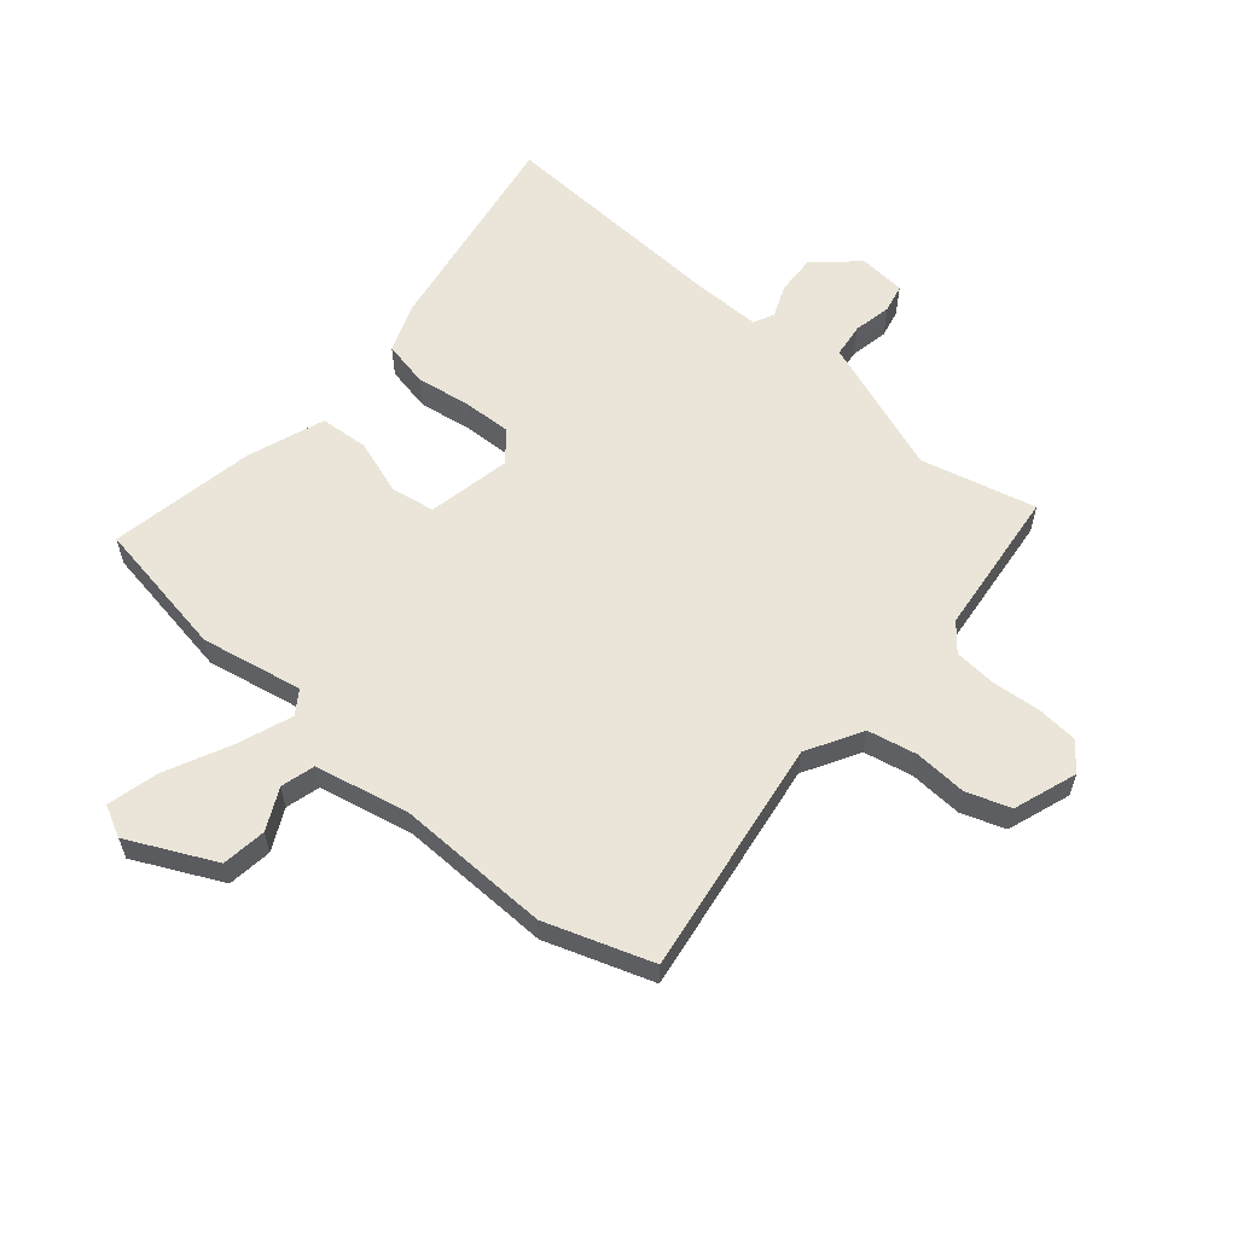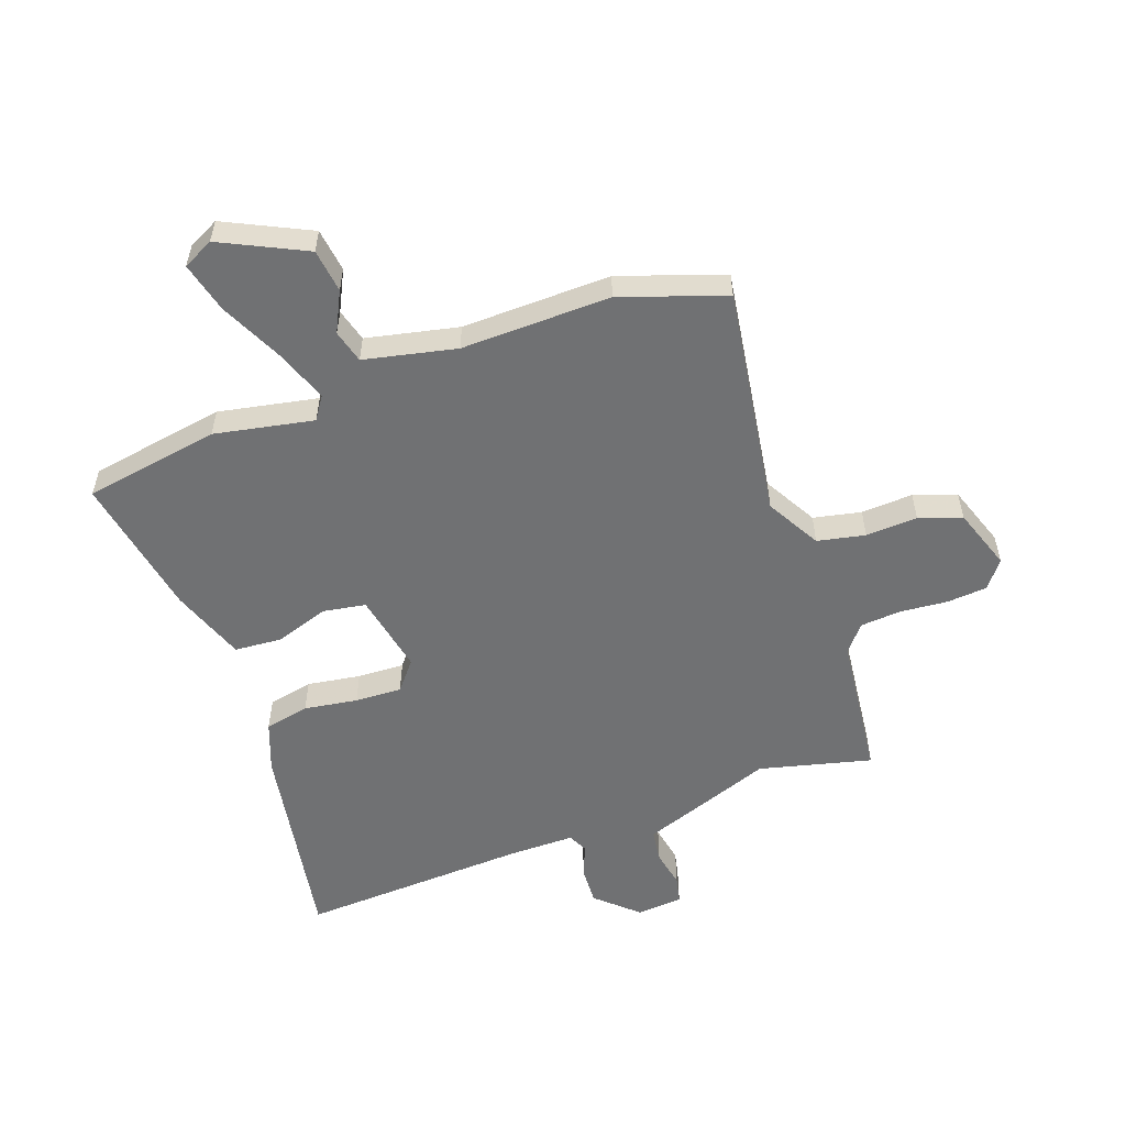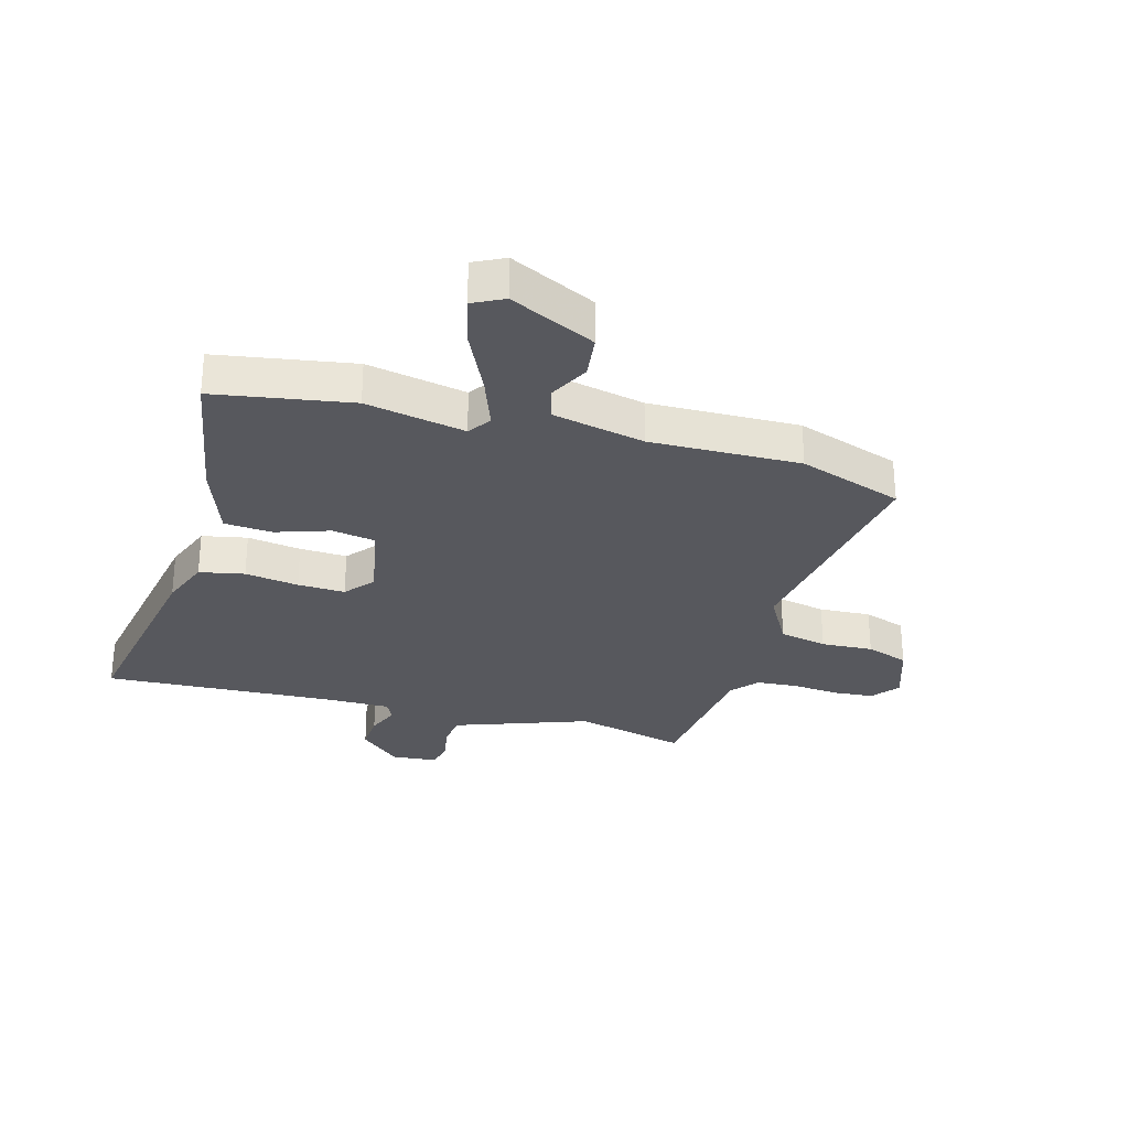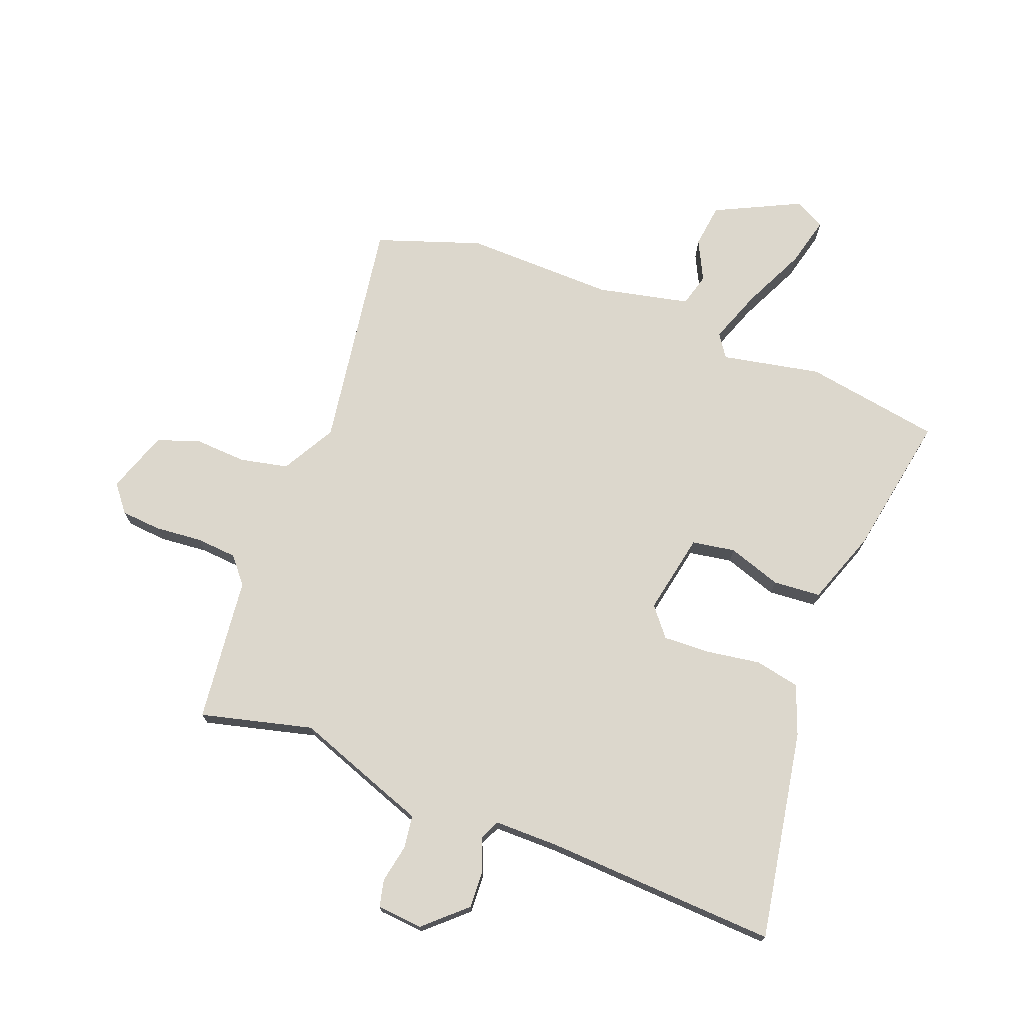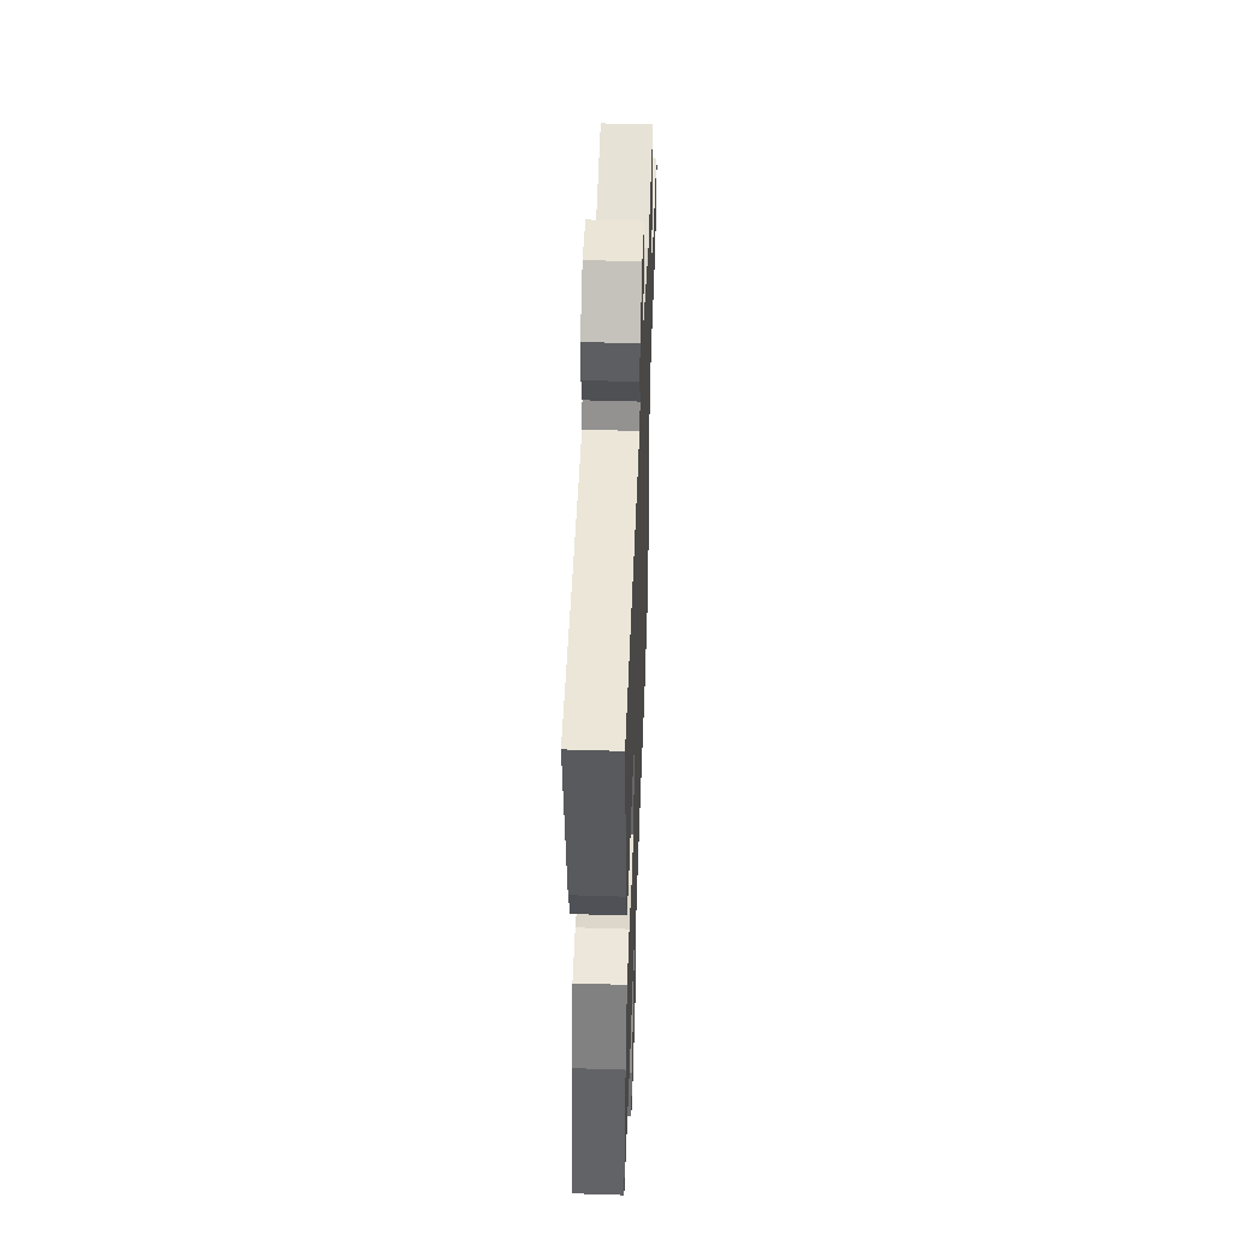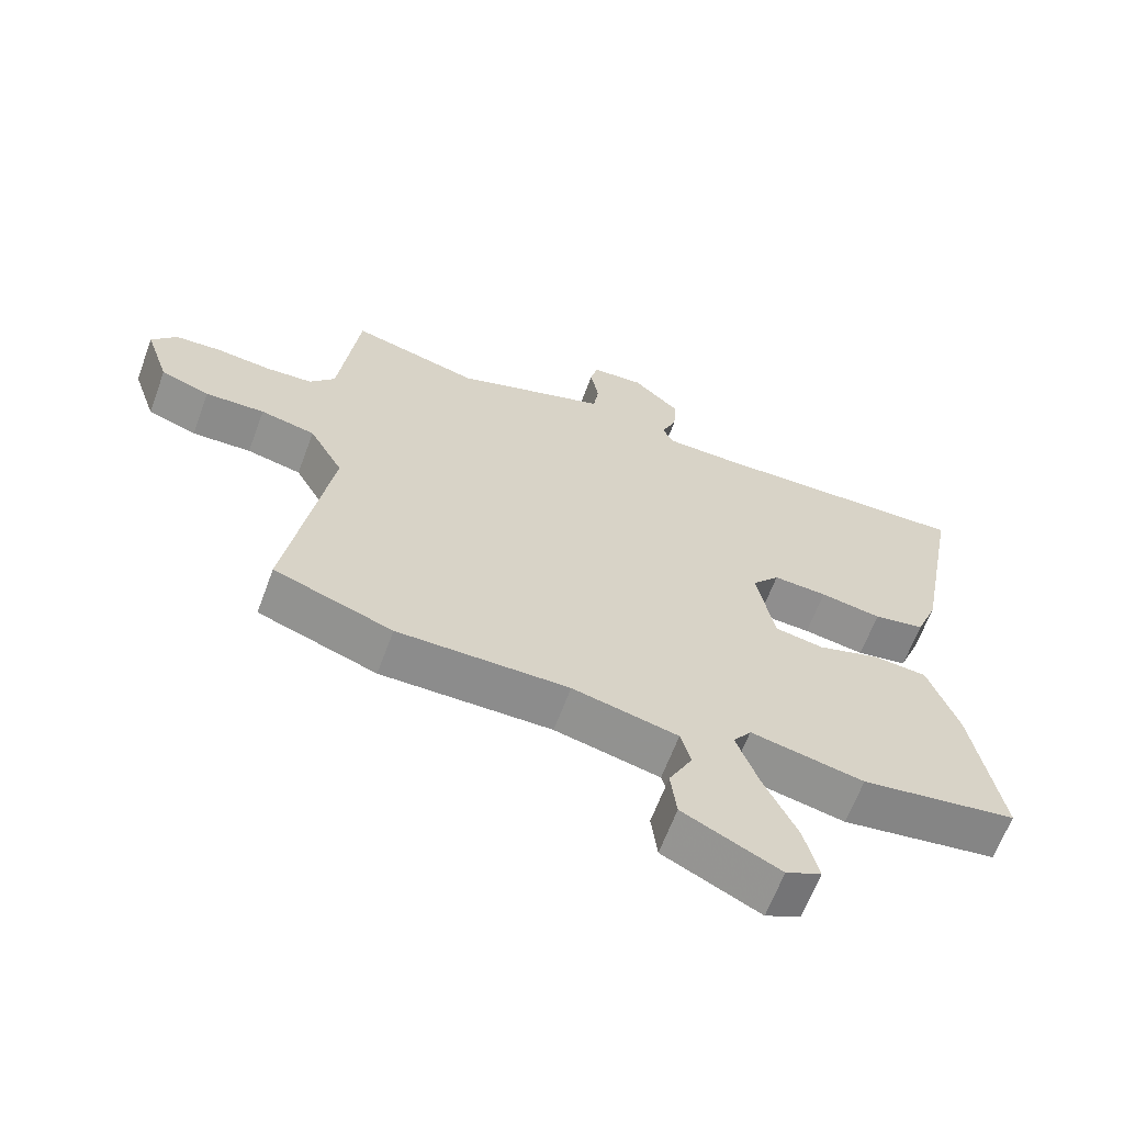
<metadata>
{"format":"obj","ext":"obj","renderer":"f3d","projection":"perspective","resolution":1024,"background":"white","views":[{"elev":59.4,"azim":-138.9,"up":"+Y"},{"elev":-55.2,"azim":-159.7,"up":"+Y"},{"elev":-28.9,"azim":164.7,"up":"+Y"},{"elev":72.8,"azim":21.5,"up":"+Y"},{"elev":48.5,"azim":92.1,"up":"+Z"},{"elev":-64.4,"azim":-20.4,"up":"+Z"}]}
</metadata>
<code>
v -0.504 0.07 0.501
v -0.312 0.07 0.451
v -0.157 0.07 0.506
v -0.082 0.07 0.532
v -0.074 0.07 0.589
v -0.086 0.07 0.654
v -0.075 0.07 0.701
v 0.004 0.07 0.707
v 0.074 0.07 0.642
v 0.07 0.07 0.576
v 0.047 0.07 0.521
v 0.063 0.07 0.487
v 0.174 0.07 0.486
v 0.573 0.07 0.502
v 0.507 0.07 0.142
v 0.474 0.07 0.057
v 0.397 0.07 0.042
v 0.305 0.07 0.057
v 0.224 0.07 0.061
v 0.183 0.07 0.012
v 0.209 0.07 -0.128
v 0.283 0.07 -0.141
v 0.375 0.07 -0.111
v 0.457 0.07 -0.118
v 0.502 0.07 -0.247
v 0.544 0.07 -0.493
v 0.31 0.07 -0.53
v 0.14 0.07 -0.495
v 0.113 0.07 -0.534
v 0.146 0.07 -0.626
v 0.196 0.07 -0.734
v 0.217 0.07 -0.821
v 0.164 0.07 -0.847
v 0.019 0.07 -0.775
v 0.01 0.07 -0.7
v 0.045 0.07 -0.631
v 0.03 0.07 -0.574
v -0.128 0.07 -0.538
v -0.385 0.07 -0.541
v -0.563 0.07 -0.478
v -0.499 0.07 -0.081
v -0.55 0.07 0.012
v -0.632 0.07 0.03
v -0.721 0.07 0.026
v -0.794 0.07 0.052
v -0.83 0.07 0.159
v -0.793 0.07 0.205
v -0.724 0.07 0.21
v -0.642 0.07 0.202
v -0.572 0.07 0.207
v -0.534 0.07 0.252
v -0.504 0 0.501
v -0.312 0 0.451
v -0.157 0 0.506
v -0.082 0 0.532
v -0.074 0 0.589
v -0.086 0 0.654
v -0.075 0 0.701
v 0.004 0 0.707
v 0.074 0 0.642
v 0.07 0 0.576
v 0.047 0 0.521
v 0.063 0 0.487
v 0.174 0 0.486
v 0.573 0 0.502
v 0.507 0 0.142
v 0.474 0 0.057
v 0.397 0 0.042
v 0.305 0 0.057
v 0.224 0 0.061
v 0.183 0 0.012
v 0.209 0 -0.128
v 0.283 0 -0.141
v 0.375 0 -0.111
v 0.457 0 -0.118
v 0.502 0 -0.247
v 0.544 0 -0.493
v 0.31 0 -0.53
v 0.14 0 -0.495
v 0.113 0 -0.534
v 0.146 0 -0.626
v 0.196 0 -0.734
v 0.217 0 -0.821
v 0.164 0 -0.847
v 0.019 0 -0.775
v 0.01 0 -0.7
v 0.045 0 -0.631
v 0.03 0 -0.574
v -0.128 0 -0.538
v -0.385 0 -0.541
v -0.563 0 -0.478
v -0.499 0 -0.081
v -0.55 0 0.012
v -0.632 0 0.03
v -0.721 0 0.026
v -0.794 0 0.052
v -0.83 0 0.159
v -0.793 0 0.205
v -0.724 0 0.21
v -0.642 0 0.202
v -0.572 0 0.207
v -0.534 0 0.252
f 47 48 49
f 46 47 49
f 45 46 49
f 44 45 49
f 43 44 49
f 42 43 49 50
f 41 42 50 51
f 38 39 40 41
f 51 1 2
f 41 51 2
f 38 41 2
f 37 38 2
f 34 35 36
f 33 34 36
f 32 33 36
f 31 32 36
f 30 31 36
f 29 30 36 37
f 26 27 28
f 25 26 28
f 24 25 28
f 23 24 28
f 22 23 28
f 28 29 37
f 22 28 37
f 21 22 37
f 16 17 18
f 15 16 18
f 14 15 18
f 13 14 18
f 12 13 18 19
f 11 12 19 20
f 9 10 11
f 8 9 11
f 7 8 11
f 6 7 11
f 5 6 11
f 20 21 37
f 11 20 37
f 5 11 37
f 4 5 37
f 2 3 4 37
f 100 99 98
f 100 98 97
f 100 97 96
f 100 96 95
f 100 95 94
f 101 100 94 93
f 102 101 93 92
f 92 91 90 89
f 53 52 102
f 53 102 92
f 53 92 89
f 53 89 88
f 87 86 85
f 87 85 84
f 87 84 83
f 87 83 82
f 87 82 81
f 88 87 81 80
f 79 78 77
f 79 77 76
f 79 76 75
f 79 75 74
f 79 74 73
f 88 80 79
f 88 79 73
f 88 73 72
f 69 68 67
f 69 67 66
f 69 66 65
f 69 65 64
f 70 69 64 63
f 71 70 63 62
f 62 61 60
f 62 60 59
f 62 59 58
f 62 58 57
f 62 57 56
f 88 72 71
f 88 71 62
f 88 62 56
f 88 56 55
f 88 55 54 53
f 1 52 53 2
f 2 53 54 3
f 3 54 55 4
f 4 55 56 5
f 5 56 57 6
f 6 57 58 7
f 7 58 59 8
f 8 59 60 9
f 9 60 61 10
f 10 61 62 11
f 11 62 63 12
f 12 63 64 13
f 13 64 65 14
f 14 65 66 15
f 15 66 67 16
f 16 67 68 17
f 17 68 69 18
f 18 69 70 19
f 19 70 71 20
f 20 71 72 21
f 21 72 73 22
f 22 73 74 23
f 23 74 75 24
f 24 75 76 25
f 25 76 77 26
f 26 77 78 27
f 27 78 79 28
f 28 79 80 29
f 29 80 81 30
f 30 81 82 31
f 31 82 83 32
f 32 83 84 33
f 33 84 85 34
f 34 85 86 35
f 35 86 87 36
f 36 87 88 37
f 37 88 89 38
f 38 89 90 39
f 39 90 91 40
f 40 91 92 41
f 41 92 93 42
f 42 93 94 43
f 43 94 95 44
f 44 95 96 45
f 45 96 97 46
f 46 97 98 47
f 47 98 99 48
f 48 99 100 49
f 49 100 101 50
f 50 101 102 51
f 51 102 52 1

</code>
